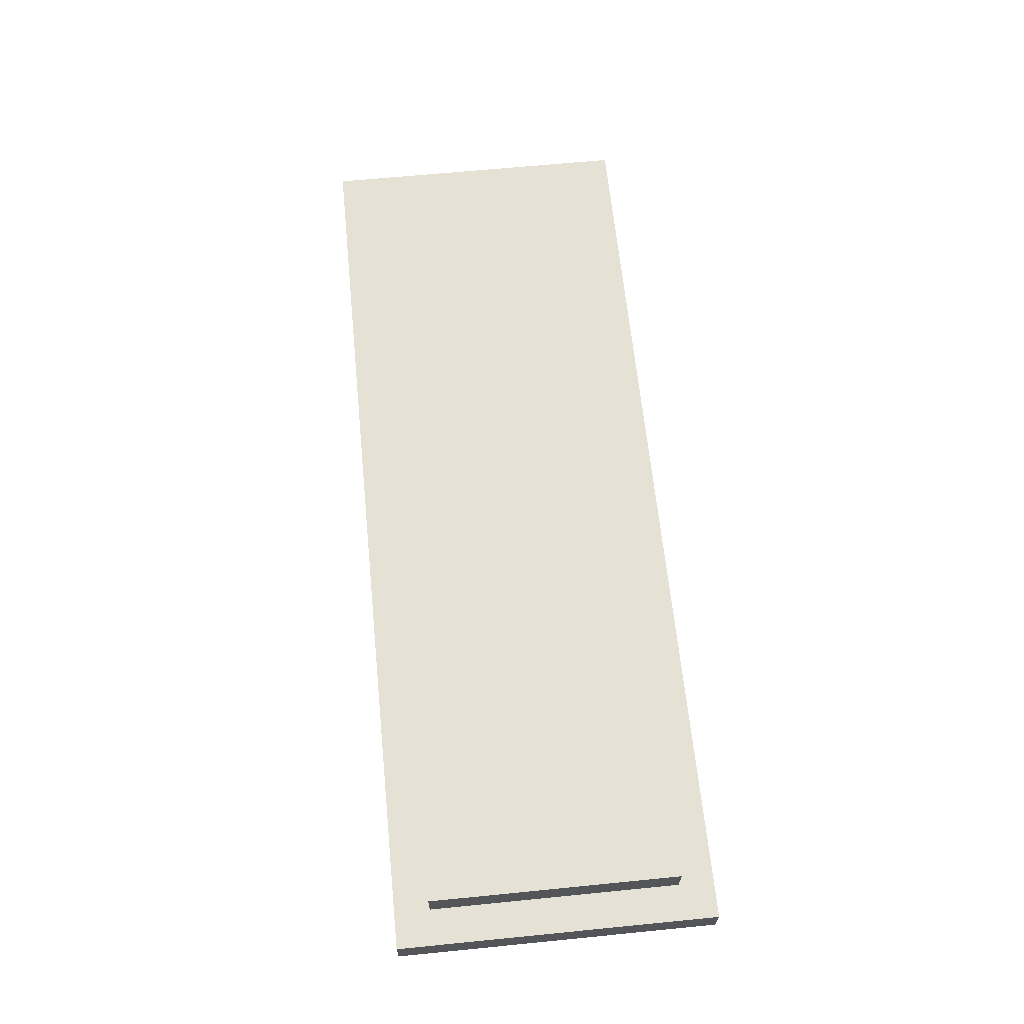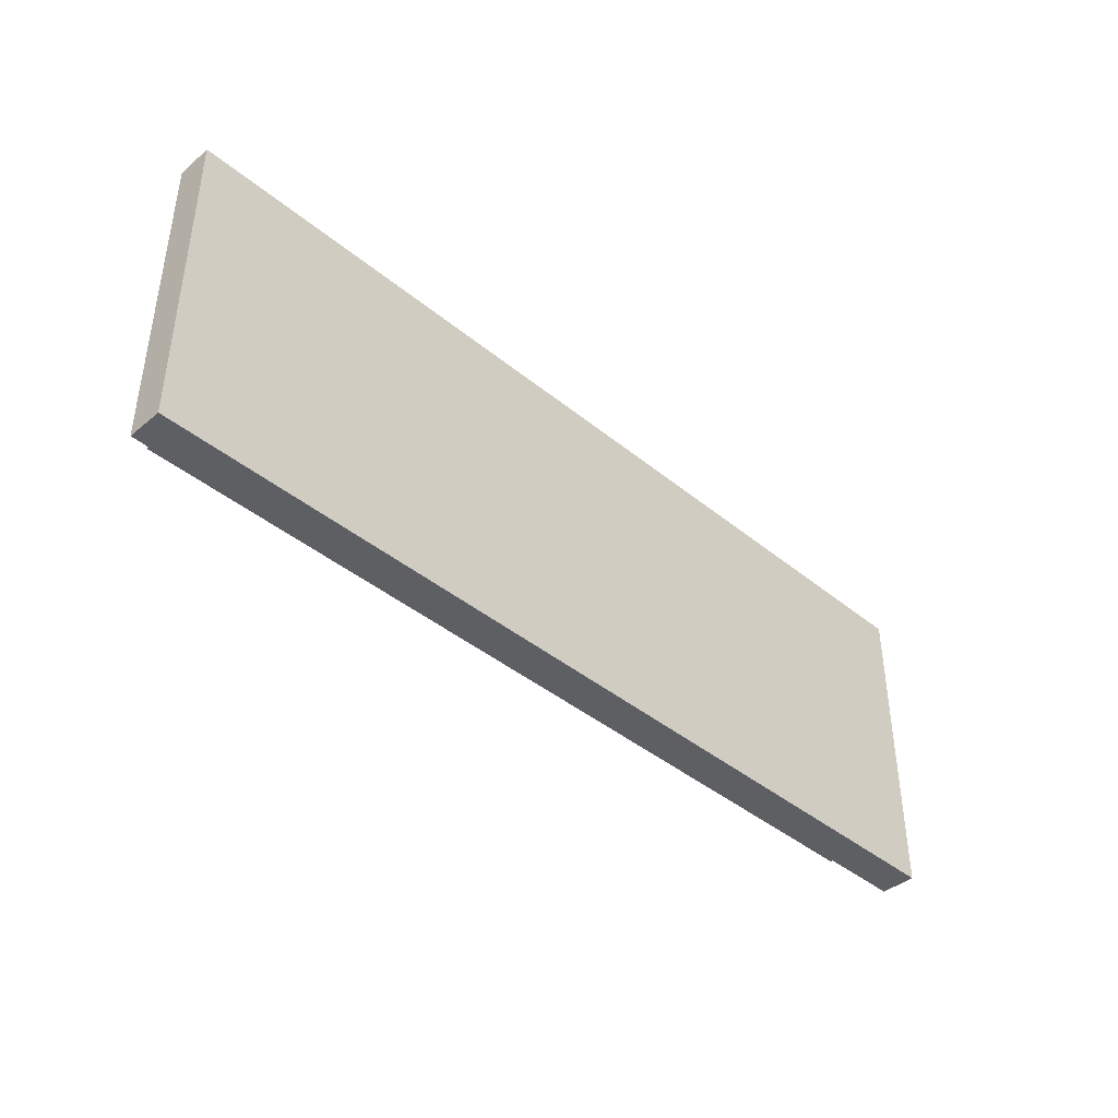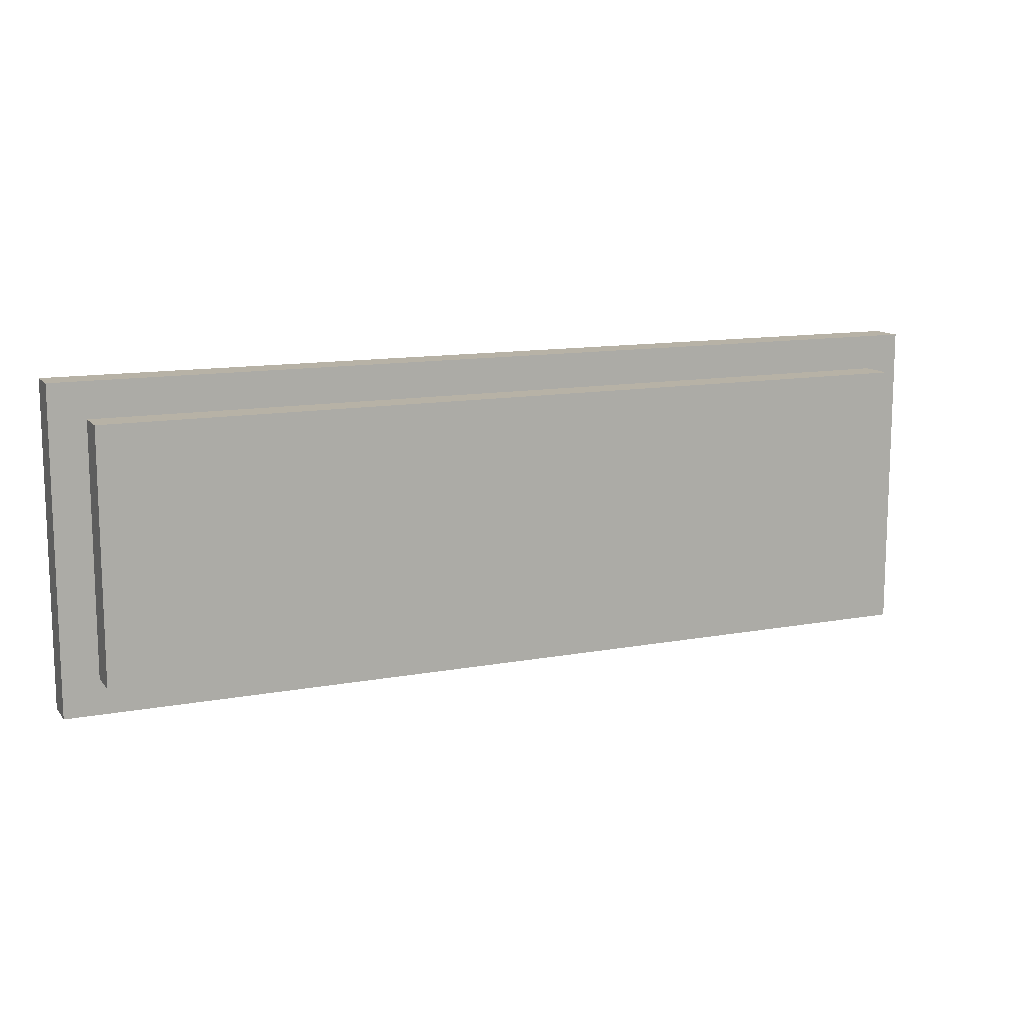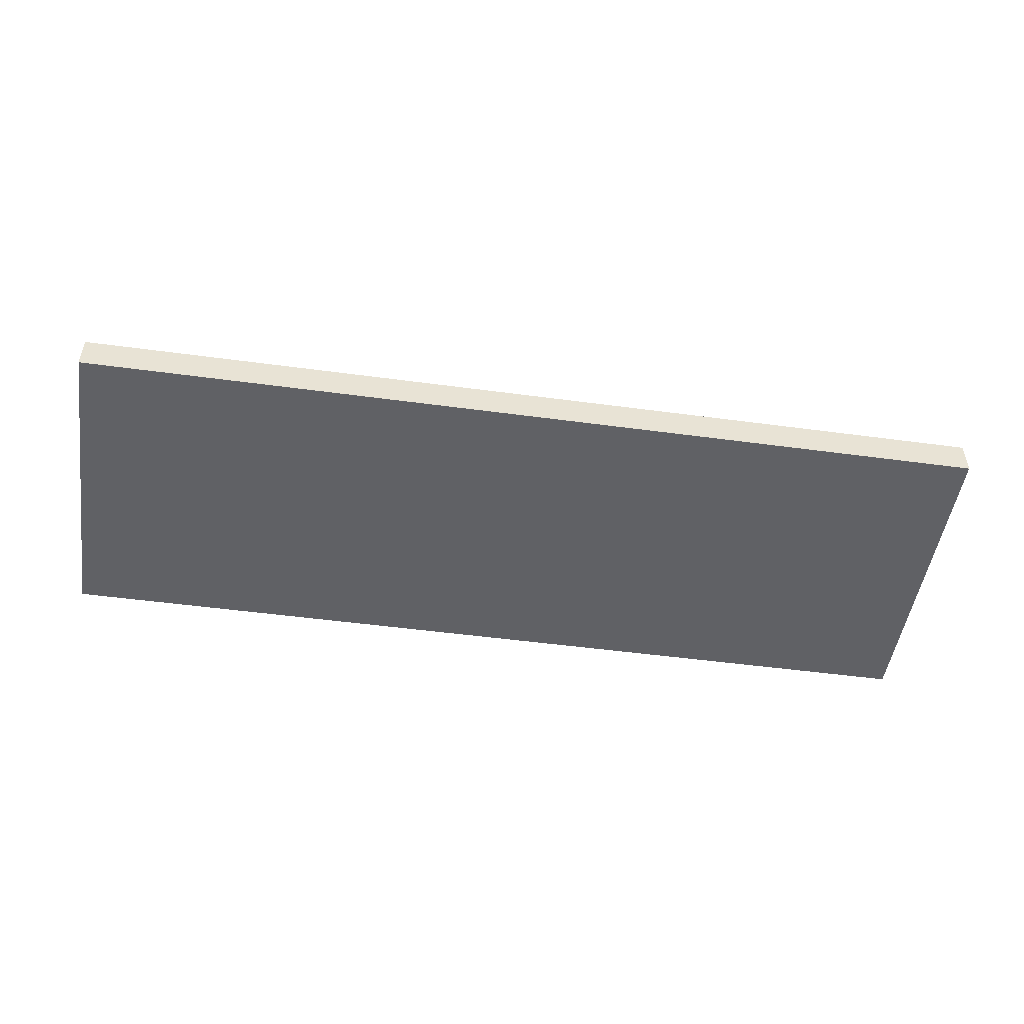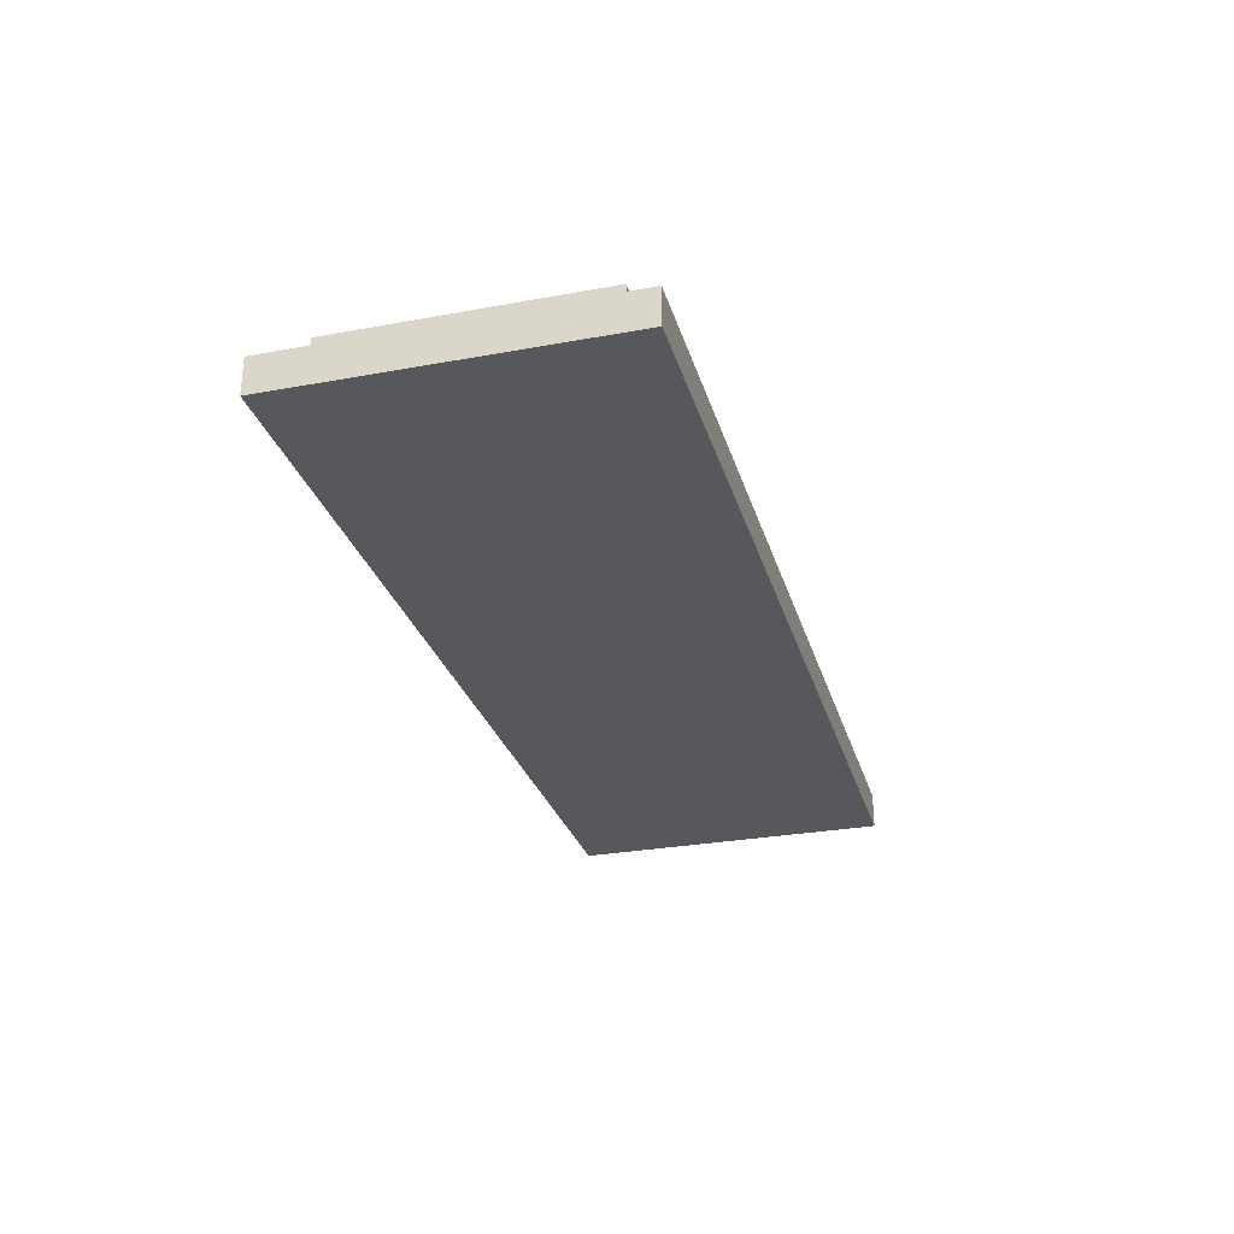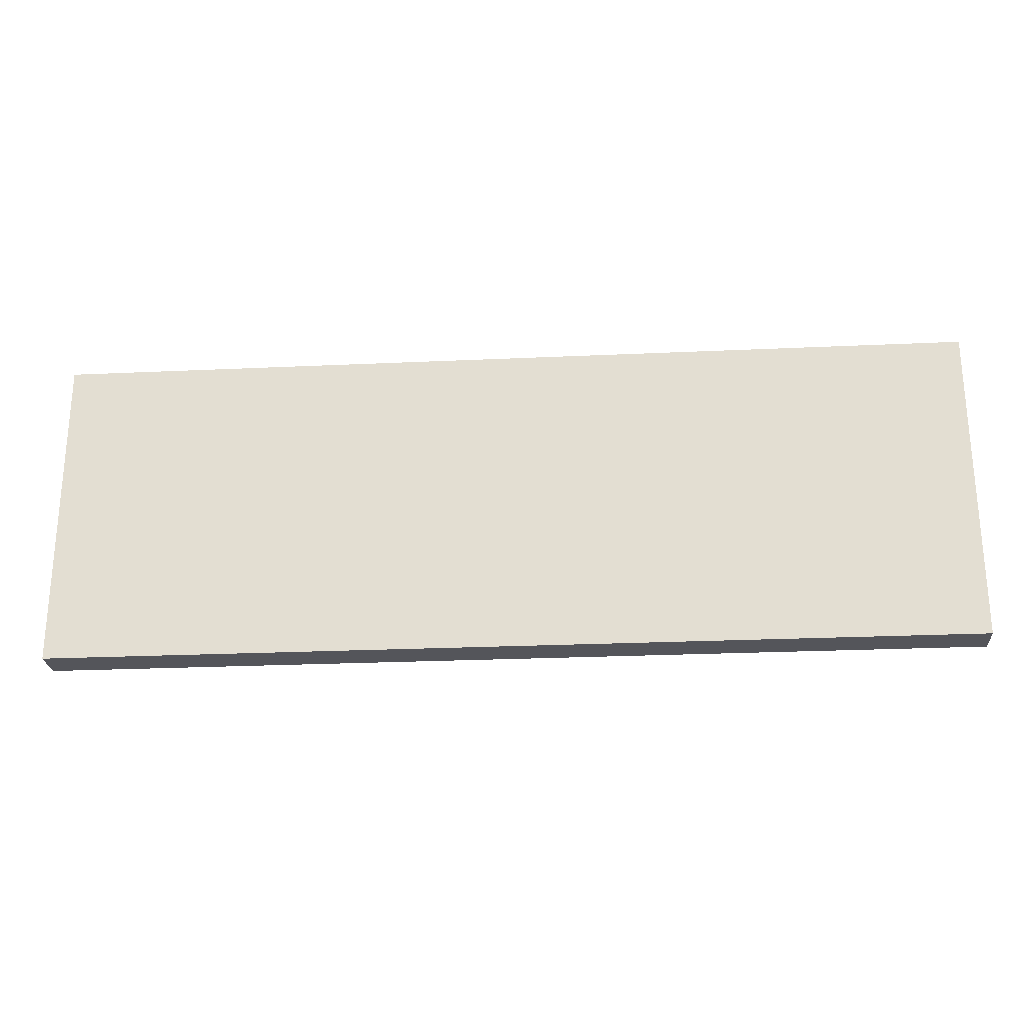
<metadata>
{"format":"obj","ext":"obj","renderer":"f3d","projection":"perspective","resolution":1024,"background":"white","views":[{"elev":64.5,"azim":-95.7,"up":"+Y"},{"elev":-41.1,"azim":-44.9,"up":"+Z"},{"elev":12.3,"azim":156.3,"up":"+Z"},{"elev":-49.7,"azim":-8.5,"up":"+Y"},{"elev":-28.7,"azim":-74.6,"up":"+Y"},{"elev":-24.9,"azim":4.3,"up":"+Z"}]}
</metadata>
<code>
o
v -1.3 0 0.5
v -1.3 0 -0.4
v -1.3 0.1 0.5
v -1.3 0.1 -0.4
v -1.2 0.1 0.4
v -1.2 0.1 -0.3
v -1.2 0.2 0.4
v -1.2 0.2 -0.3
v 1.2 0.1 0.4
v 1.2 0.1 -0.3
v 1.2 0.2 0.4
v 1.2 0.2 -0.3
v 1.3 0 0.5
v 1.3 0 -0.4
v 1.3 0.1 0.5
v 1.3 0.1 -0.4
v -1.3 0 0.5
v -1.3 0.1 0.5
v 1.3 0 0.5
v 1.3 0.1 0.5
v -1.2 0.1 0.4
v -1.2 0.2 0.4
v 1.2 0.1 0.4
v 1.2 0.2 0.4
v -1.2 0.1 -0.3
v -1.2 0.2 -0.3
v 1.2 0.1 -0.3
v 1.2 0.2 -0.3
v -1.3 0 -0.4
v -1.3 0.1 -0.4
v 1.3 0 -0.4
v 1.3 0.1 -0.4
v -1.3 0 0.5
v 1.3 0 0.5
v -1.3 0 -0.4
v 1.3 0 -0.4
v -1.3 0.1 0.5
v 1.3 0.1 0.5
v -1.2 0.1 0.4
v 1.2 0.1 0.4
v -1.2 0.1 -0.3
v 1.2 0.1 -0.3
v -1.3 0.1 -0.4
v 1.3 0.1 -0.4
v -1.2 0.2 0.4
v 1.2 0.2 0.4
v -1.2 0.2 -0.3
v 1.2 0.2 -0.3
f 3 2 1
f 4 2 3
f 7 6 5
f 8 6 7
f 9 10 11
f 11 10 12
f 13 14 15
f 15 14 16
f 19 18 17
f 20 18 19
f 23 22 21
f 24 22 23
f 25 26 27
f 27 26 28
f 29 30 31
f 31 30 32
f 35 34 33
f 36 34 35
f 37 38 39
f 39 38 40
f 37 39 41
f 40 38 42
f 37 41 43
f 41 42 43
f 42 38 44
f 43 42 44
f 45 46 47
f 47 46 48

</code>
